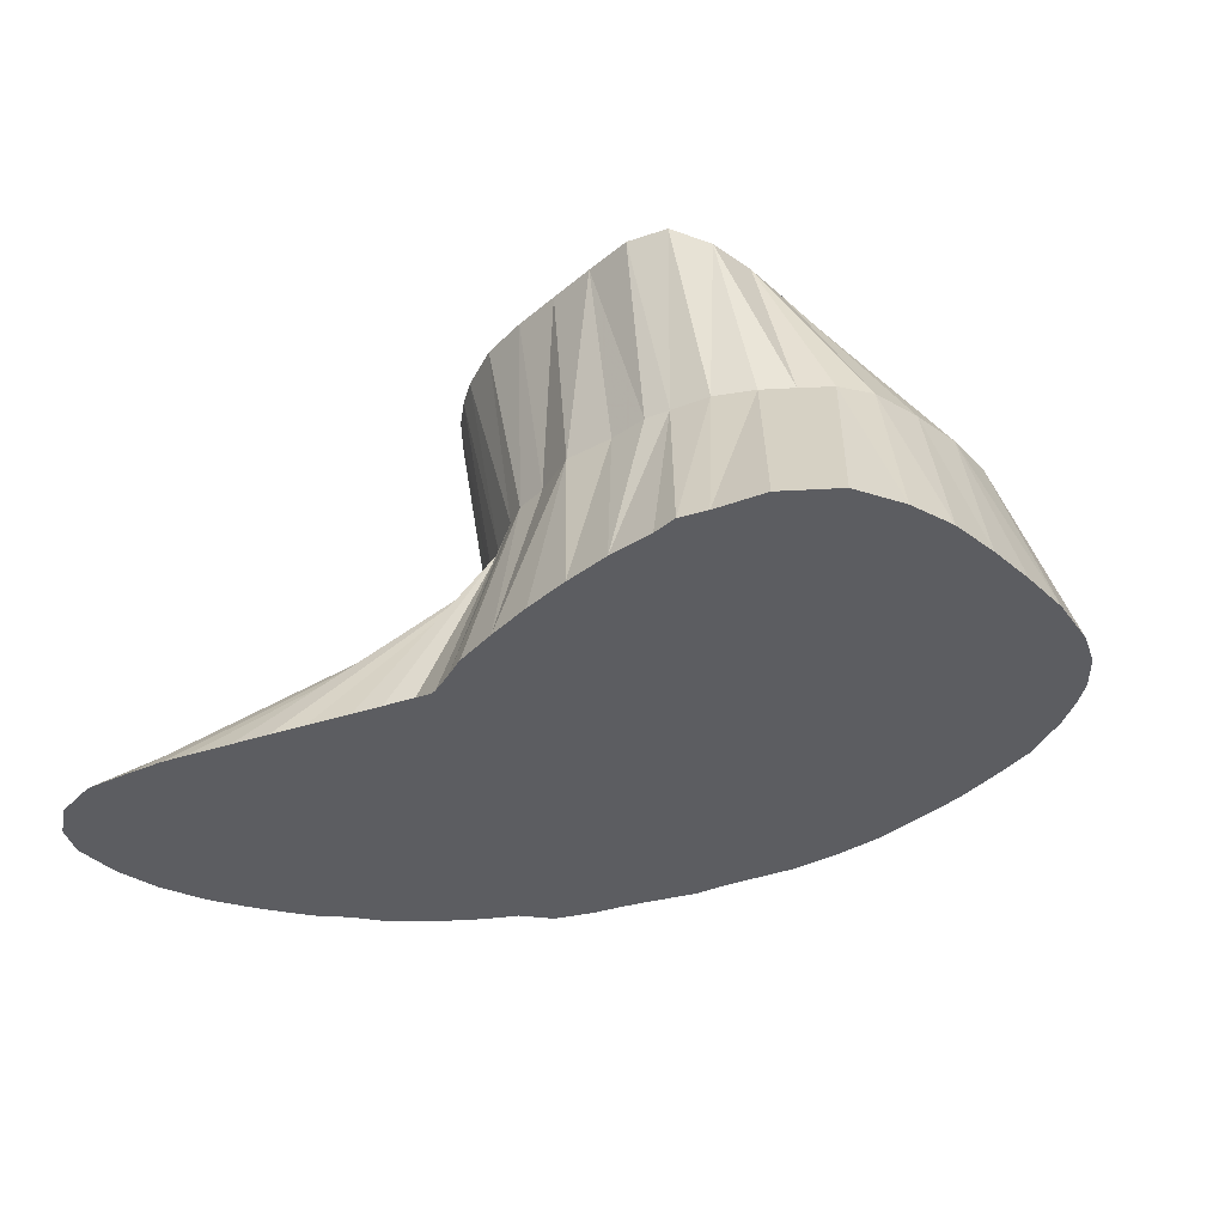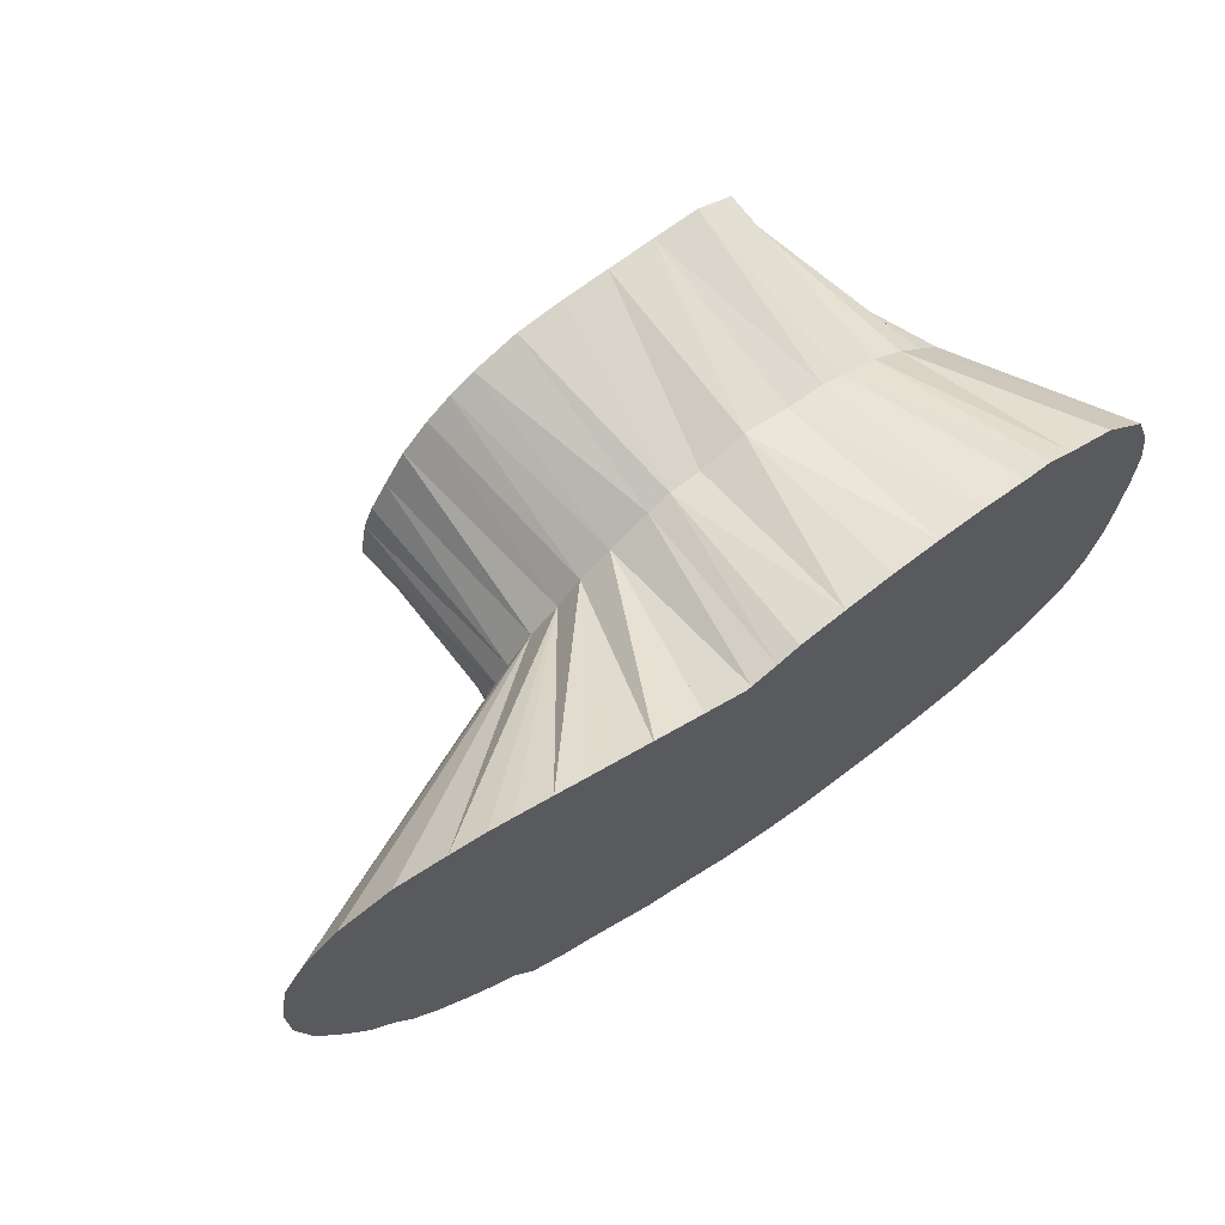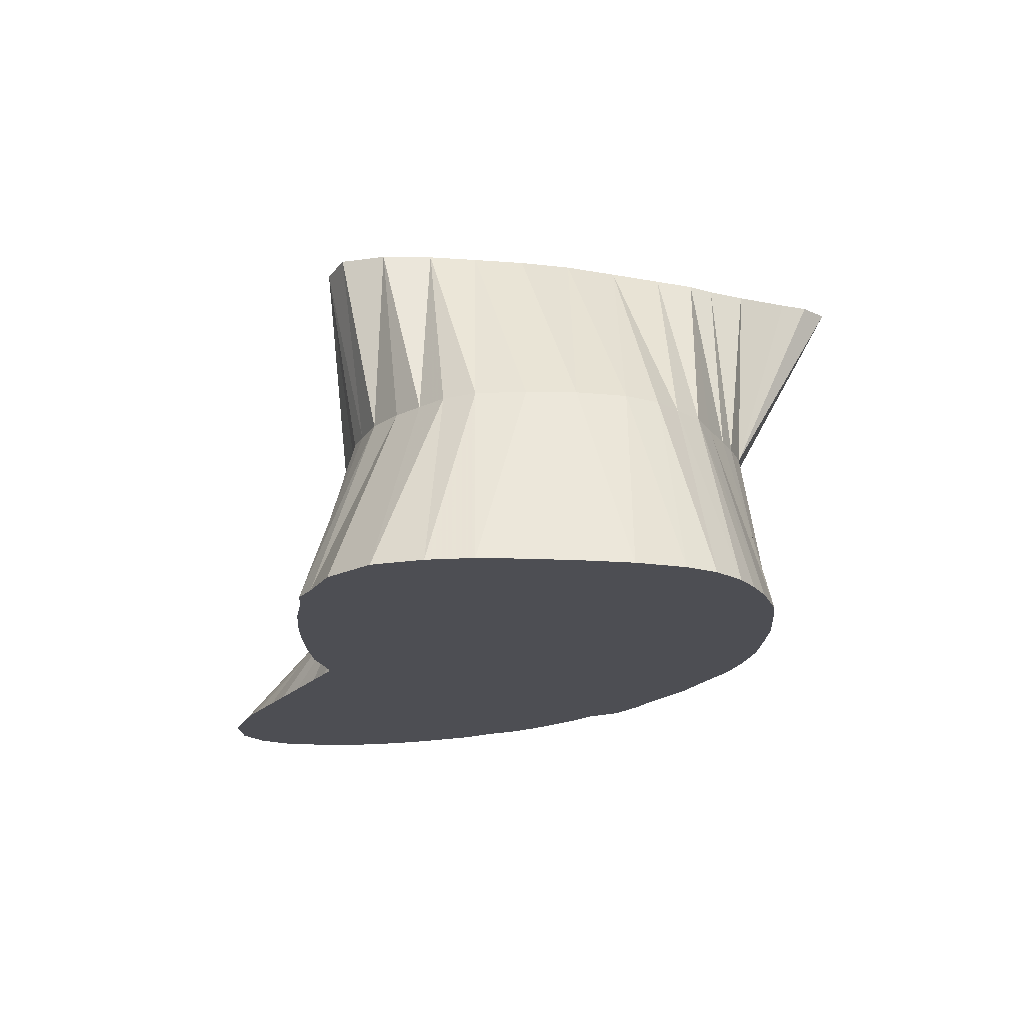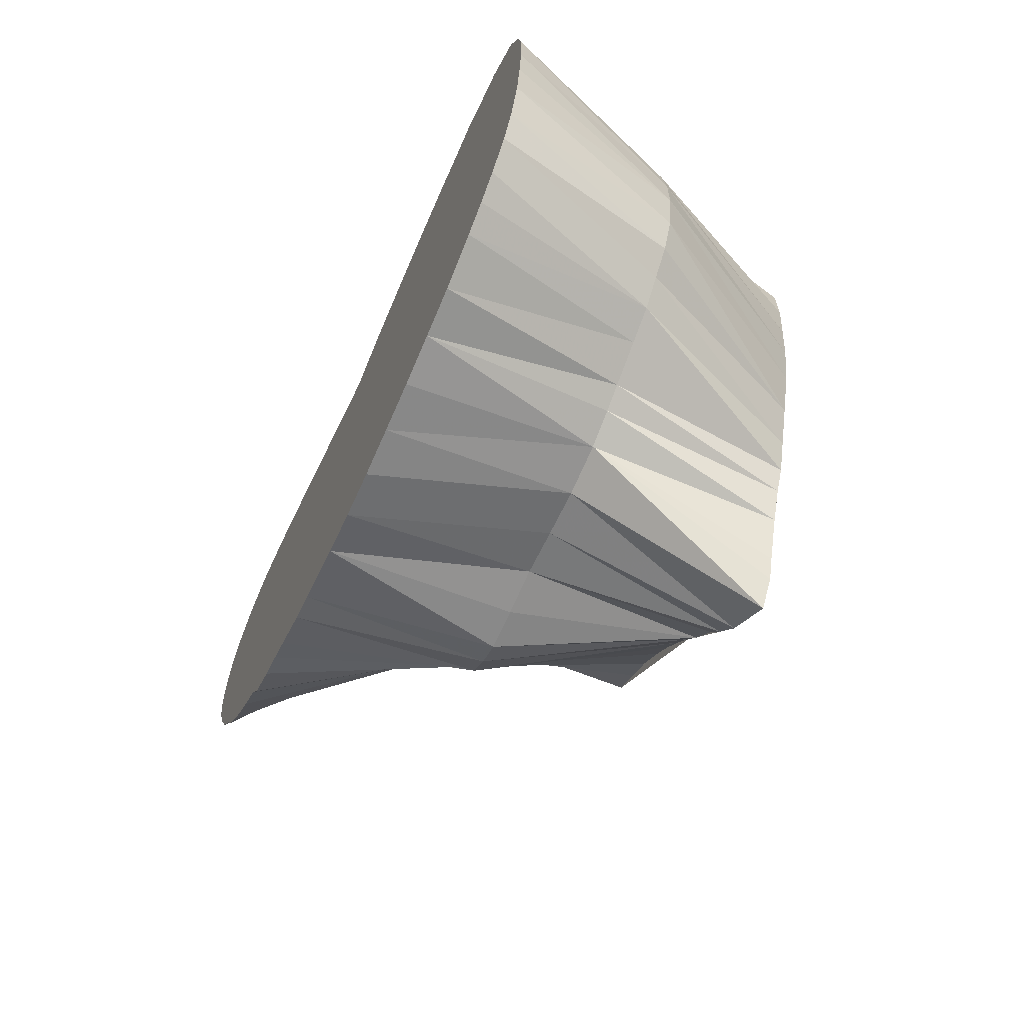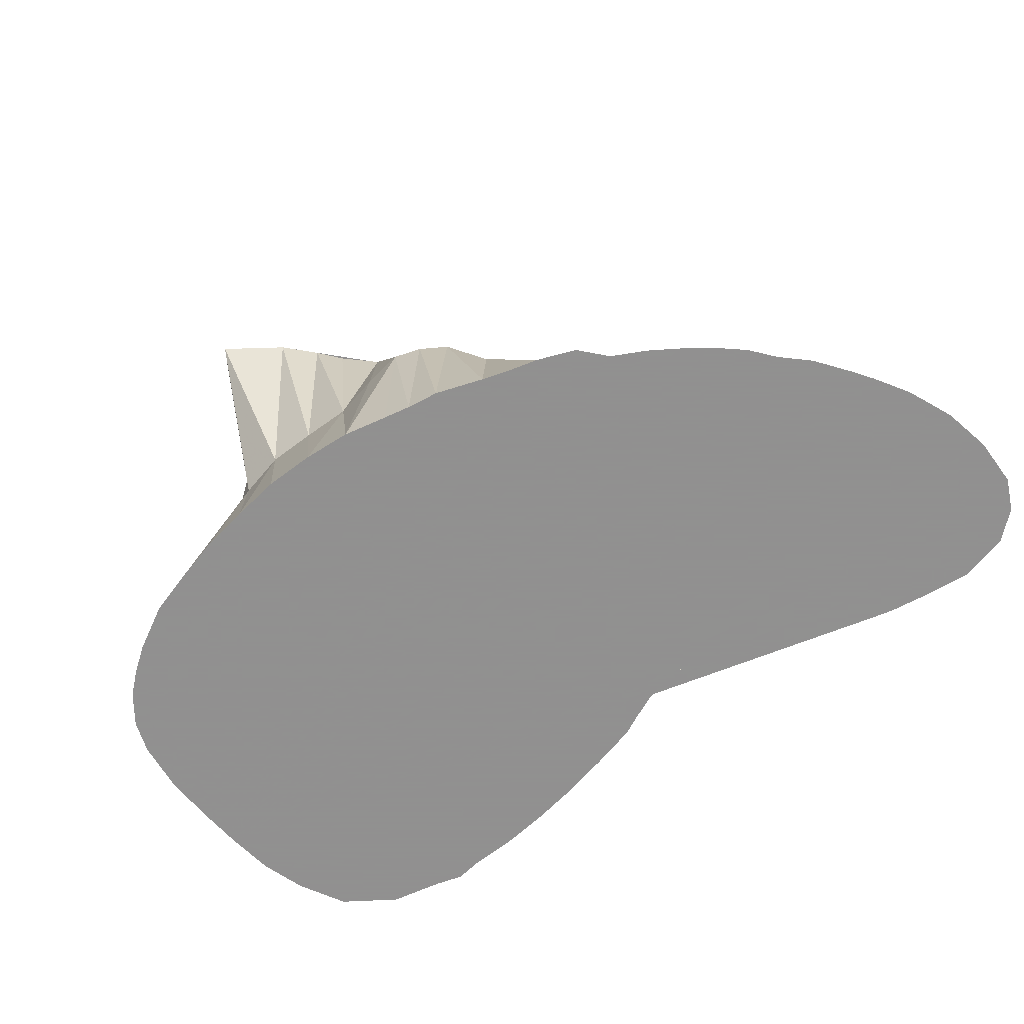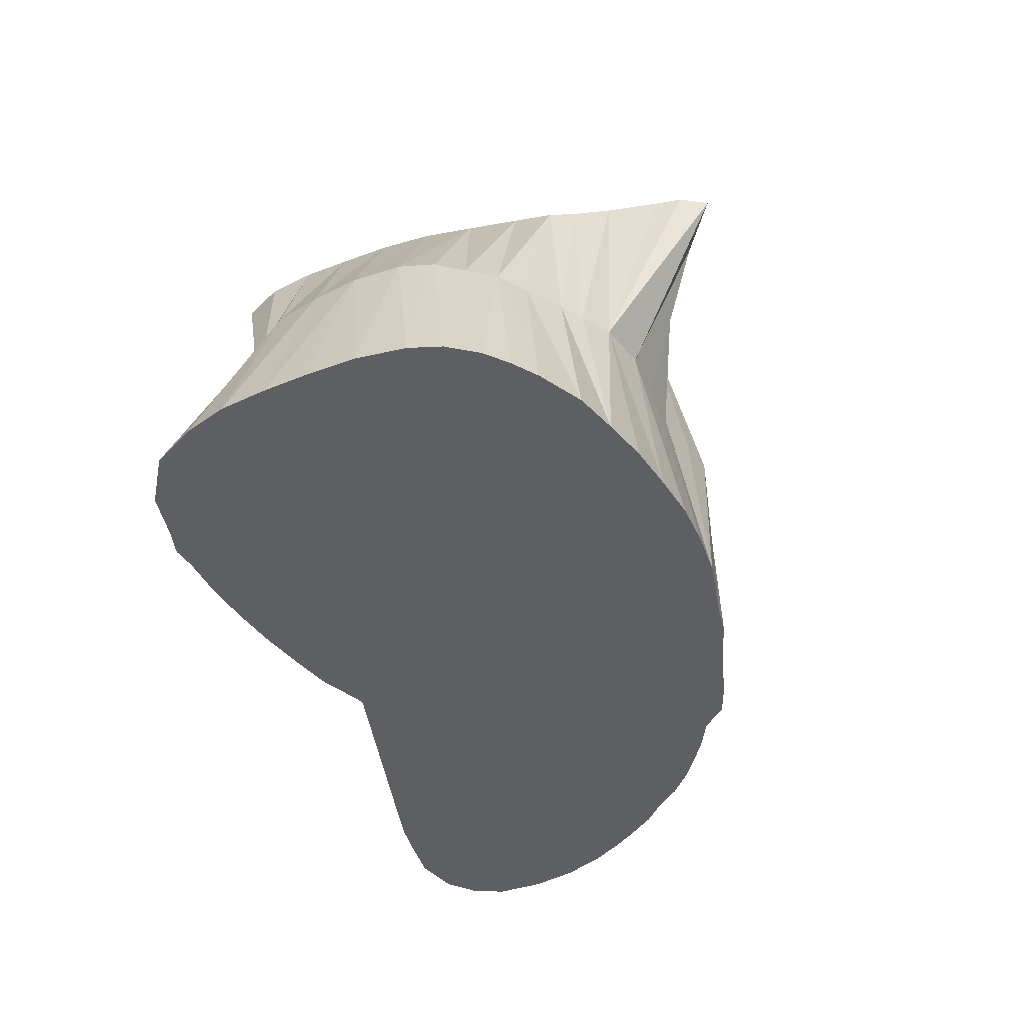
<metadata>
{"format":"obj","ext":"obj","renderer":"f3d","projection":"perspective","resolution":1024,"background":"white","views":[{"elev":-36.7,"azim":-132.6,"up":"+Z"},{"elev":67.3,"azim":142.2,"up":"+Y"},{"elev":-17.4,"azim":-91.7,"up":"+Z"},{"elev":-65.5,"azim":-113.4,"up":"+Y"},{"elev":-65.8,"azim":46.1,"up":"+Z"},{"elev":-41.2,"azim":-58.4,"up":"+Z"}]}
</metadata>
<code>
v 434.4 698.8 -95.07
v 379.2 755 -145.1
v 378.9 768.1 -145.1
v 380.2 741.9 -145.1
v 417.5 813.8 -145.1
v 476.2 815.5 -145.1
v 450 816.2 -145.1
v 390 707.5 -145.1
v 600.4 760 -145.1
v 496.9 708.8 -45.07
v 489.4 687.4 -145.1
v 380.9 780.6 -145.1
v 524.4 776.9 -95.07
v 381.9 728.8 -145.1
v 441.2 705.6 -45.07
v 495 812.5 -145.1
v 385.7 794.1 -145.1
v 411.2 692.5 -145.1
v 385.6 715.6 -145.1
v 397 700.5 -145.1
v 436.9 815.6 -145.1
v 397.6 805.2 -145.1
v 403.8 696.2 -145.1
v 521.2 736.2 -45.07
v 528.1 818.2 -145.1
v 533.8 773.1 -45.07
v 424.4 813.9 -145.1
v 410.6 810.4 -145.1
v 424.4 687.9 -145.1
v 545 828.5 -145.1
v 529 780.6 -45.07
v 476.2 685.3 -145.1
v 436.9 686.2 -145.1
v 618.6 793.8 -145.1
v 501.9 695 -95.07
v 589.8 745 -145.1
v 450 685 -145.1
v 463.1 810 -45.07
v 463.1 685 -145.1
v 463.1 816.2 -145.1
v 488.8 814.3 -145.1
v 423.1 793.8 -45.07
v 396.2 755 -95.07
v 501.9 690.4 -145.1
v 501.9 810.8 -145.1
v 513.1 694.8 -145.1
v 424.4 768.1 -45.07
v 621.9 806.9 -145.1
v 531.5 715.3 -95.07
v 513.8 809.9 -145.1
v 396.2 741.9 -95.07
v 570.6 840.6 -145.1
v 520 697.5 -145.1
v 520.6 814.4 -145.1
v 580 843.6 -145.1
v 528.1 700.1 -145.1
v 538.1 824.2 -145.1
v 540 706.5 -145.1
v 456.2 670 -45.07
v 563.8 719 -145.1
v 546.9 710 -145.1
v 554.4 713.4 -145.1
v 615 840.8 -145.1
v 554.4 832.9 -145.1
v 564.4 837.9 -145.1
v 622.5 820 -145.1
v 569 727.1 -145.1
v 583.3 738.8 -145.1
v 576.9 732.9 -145.1
v 593.1 847.4 -145.1
v 596.2 752.8 -145.1
v 611.5 777.5 -145.1
v 606.2 846.2 -145.1
v 606.4 767.7 -145.1
v 523.1 789.4 -45.07
v 614.5 783.8 -145.1
v 620.2 833.1 -145.1
v 423 780.6 -45.07
v 426 755 -45.07
v 426.7 805.3 -45.07
v 428.8 741.9 -45.07
v 433.2 728.8 -45.07
v 436.9 809.8 -45.07
v 437.8 715.6 -45.07
v 444.7 699.4 -45.07
v 450 810 -45.07
v 448.9 690 -45.07
v 453.9 676.9 -45.07
v 461.7 663.8 -45.07
v 475.1 676.9 -45.07
v 476.2 810 -45.07
v 481.5 686.2 -45.07
v 485.7 693.4 -45.07
v 489.4 809 -45.07
v 492.8 702.5 -45.07
v 501.9 804.9 -45.07
v 502.3 716.1 -45.07
v 507.5 722.5 -45.07
v 513.8 729.3 -45.07
v 508.8 801.2 -45.07
v 515.6 796.5 -45.07
v 528.1 740.8 -45.07
v 535.8 746.2 -45.07
v 536.4 766.9 -45.07
v 538.5 755 -45.07
v 398.5 728.8 -95.07
v 397.6 768.1 -95.07
v 402 776.5 -95.07
v 402.9 720 -95.07
v 409.2 714.2 -95.07
v 408.4 782.8 -95.07
v 510 788.3 -95.07
v 415 789 -95.07
v 415.6 707.8 -95.07
v 440 801.2 -95.07
v 424 703.8 -95.07
v 424 795.3 -95.07
v 433.8 799 -95.07
v 440.6 695.6 -95.07
v 449.7 692.2 -95.07
v 450.3 802.2 -95.07
v 463.1 691.2 -95.07
v 463.1 805 -95.07
v 476.2 693.3 -95.07
v 475.7 801.6 -95.07
v 489.4 695.6 -95.07
v 484.4 801.2 -95.07
v 490.6 798.9 -95.07
v 501.5 793.4 -95.07
v 513.1 695.2 -95.07
v 516.6 782.4 -95.07
v 520 698.8 -95.07
v 526.2 704.2 -95.07
v 531.4 768.8 -95.07
v 533.1 724.4 -95.07
v 533.8 753.1 -95.07
v 535 731.2 -95.07
v 535 741.9 -95.07
v 535 756.1 -95.07
v 535 762.5 -95.07
f 2 3 43
f 43 4 2
f 2 4 51
f 3 12 107
f 51 14 4
f 117 27 5
f 118 27 5
f 117 28 5
f 123 40 6
f 6 41 125
f 127 41 6
f 7 21 115
f 7 21 121
f 7 40 121
f 123 40 7
f 8 19 109
f 110 20 8
f 9 71 139
f 9 71 140
f 9 74 139
f 9 74 140
f 11 32 124
f 126 44 11
f 12 17 108
f 106 19 14
f 16 41 127
f 16 41 128
f 16 45 128
f 16 45 129
f 17 22 111
f 18 23 114
f 116 29 18
f 20 23 110
f 20 23 114
f 118 27 21
f 22 28 113
f 25 54 112
f 129 54 25
f 25 57 112
f 1 33 29
f 30 57 112
f 30 57 131
f 30 64 112
f 30 64 131
f 32 39 122
f 33 37 119
f 120 37 33
f 34 48 134
f 34 48 140
f 34 76 140
f 36 68 138
f 139 71 36
f 120 39 37
f 35 46 44
f 130 46 44
f 45 50 112
f 45 50 129
f 45 50 131
f 46 53 130
f 132 53 46
f 48 66 134
f 48 66 140
f 13 54 50
f 50 54 112
f 50 54 129
f 50 54 134
f 52 55 13
f 52 55 131
f 52 65 13
f 52 65 131
f 53 56 132
f 133 56 53
f 55 70 13
f 56 58 49
f 56 58 133
f 58 61 49
f 58 61 135
f 58 61 137
f 60 62 135
f 135 67 60
f 60 67 137
f 61 62 49
f 61 62 135
f 138 62 61
f 63 73 13
f 63 73 134
f 63 77 134
f 64 65 131
f 66 77 134
f 66 77 140
f 67 69 137
f 67 69 140
f 68 69 137
f 68 69 138
f 70 73 13
f 134 73 70
f 72 74 139
f 72 74 140
f 72 76 139
f 72 76 140
f 1 116 15
f 29 116 1
f 1 116 84
f 15 119 1
f 1 119 33
f 1 119 85
f 13 131 31
f 13 131 50
f 13 131 52
f 13 131 55
f 65 131 13
f 75 131 13
f 13 134 26
f 13 134 31
f 50 134 13
f 13 134 54
f 13 134 63
f 13 134 70
f 13 134 73
f 10 126 35
f 44 126 35
f 35 126 95
f 35 130 10
f 35 130 44
f 35 130 46
f 35 130 95
f 97 130 35
f 2 51 43
f 43 51 4
f 79 51 43
f 3 107 43
f 43 107 47
f 43 107 79
f 49 133 56
f 49 133 58
f 49 133 98
f 49 135 24
f 49 135 58
f 49 135 61
f 62 135 49
f 49 135 98
f 49 135 99
f 51 106 14
f 81 106 51
f 106 109 19
f 106 109 81
f 82 109 106
f 12 108 107
f 107 108 47
f 78 108 107
f 17 111 108
f 108 111 47
f 108 111 78
f 109 110 8
f 82 110 109
f 20 114 110
f 23 114 110
f 110 114 82
f 84 114 110
f 22 113 111
f 111 113 42
f 111 113 47
f 111 113 78
f 112 129 25
f 112 129 45
f 112 129 50
f 112 129 54
f 100 129 112
f 112 131 30
f 45 131 112
f 112 131 50
f 112 131 57
f 64 131 112
f 112 131 101
f 28 117 113
f 113 117 42
f 114 116 15
f 114 116 18
f 114 116 82
f 114 116 84
f 115 118 21
f 83 118 115
f 115 121 7
f 115 121 21
f 115 121 86
f 117 118 5
f 117 118 27
f 117 118 80
f 119 120 33
f 37 120 119
f 85 120 119
f 119 120 87
f 120 122 39
f 120 122 59
f 120 122 87
f 120 122 88
f 120 122 89
f 121 123 7
f 121 123 38
f 40 123 121
f 121 123 86
f 122 124 32
f 90 124 122
f 6 125 123
f 123 125 38
f 124 126 11
f 92 126 124
f 93 126 124
f 125 127 6
f 41 127 125
f 125 127 91
f 127 128 16
f 127 128 41
f 127 128 94
f 16 129 128
f 45 129 128
f 128 129 96
f 130 132 10
f 130 132 46
f 53 132 130
f 130 132 97
f 132 133 53
f 56 133 132
f 97 133 132
f 134 140 34
f 134 140 48
f 134 140 66
f 134 140 77
f 134 140 104
f 135 137 24
f 58 137 135
f 60 137 135
f 135 137 61
f 135 137 67
f 135 137 99
f 135 137 102
f 62 138 136
f 136 138 103
f 136 139 62
f 136 139 67
f 136 139 103
f 136 139 105
f 67 140 136
f 136 140 105
f 24 138 137
f 137 138 61
f 137 138 68
f 137 138 69
f 137 138 102
f 139 140 9
f 139 140 67
f 139 140 71
f 139 140 72
f 139 140 74
f 76 140 139
f 139 140 105
f 10 95 35
f 10 95 126
f 10 95 130
f 10 97 35
f 10 97 130
f 132 97 10
f 1 84 15
f 15 84 114
f 15 84 116
f 1 85 15
f 15 85 119
f 24 99 49
f 24 99 135
f 24 99 137
f 135 102 24
f 24 102 137
f 24 102 138
f 26 31 13
f 26 31 134
f 134 104 26
f 31 75 13
f 131 75 31
f 38 86 121
f 38 86 123
f 125 91 38
f 42 78 111
f 42 78 113
f 117 80 42
f 47 78 107
f 47 78 108
f 47 78 111
f 113 78 47
f 47 79 43
f 47 79 107
f 59 88 120
f 59 88 122
f 59 89 120
f 59 89 122
f 75 101 131
f 79 81 51
f 118 83 80
f 81 82 106
f 109 82 81
f 82 84 110
f 82 84 114
f 116 84 82
f 115 86 83
f 119 87 85
f 85 87 120
f 87 88 120
f 122 88 87
f 88 89 120
f 88 89 122
f 89 90 122
f 90 92 124
f 127 94 91
f 92 93 124
f 92 93 126
f 93 95 126
f 128 96 94
f 129 100 96
f 97 98 133
f 98 99 49
f 135 99 98
f 112 101 100
f 102 103 138
f 103 105 136
f 139 105 103
f 140 105 104
f 2 12 3
f 4 14 2
f 2 27 5
f 5 28 2
f 6 40 2
f 2 41 6
f 7 21 2
f 2 40 7
f 2 19 8
f 8 20 2
f 2 71 9
f 9 74 2
f 2 32 11
f 11 44 2
f 2 17 12
f 14 19 2
f 16 41 2
f 2 45 16
f 2 22 17
f 2 23 18
f 18 29 2
f 20 23 2
f 21 27 2
f 2 28 22
f 25 54 2
f 2 57 25
f 29 33 2
f 30 57 2
f 2 64 30
f 2 39 32
f 33 37 2
f 34 48 2
f 2 76 34
f 2 68 36
f 36 71 2
f 37 39 2
f 44 46 2
f 2 50 45
f 46 53 2
f 48 66 2
f 2 54 50
f 2 55 52
f 52 65 2
f 53 56 2
f 2 70 55
f 56 58 2
f 58 61 2
f 2 62 60
f 60 67 2
f 61 62 2
f 63 73 2
f 2 77 63
f 2 65 64
f 66 77 2
f 67 69 2
f 2 69 68
f 2 73 70
f 2 74 72
f 72 76 2
f 15 84 10
f 10 85 15
f 24 99 10
f 10 102 24
f 10 31 26
f 26 104 10
f 10 75 31
f 10 86 38
f 38 91 10
f 10 78 42
f 42 80 10
f 47 78 10
f 10 79 47
f 59 88 10
f 10 89 59
f 10 101 75
f 10 81 79
f 80 83 10
f 10 82 81
f 10 84 82
f 83 86 10
f 10 87 85
f 10 88 87
f 88 89 10
f 10 90 89
f 10 92 90
f 91 94 10
f 10 93 92
f 10 95 93
f 94 96 10
f 96 100 10
f 10 98 97
f 10 99 98
f 100 101 10
f 10 103 102
f 10 105 103
f 104 105 10

</code>
